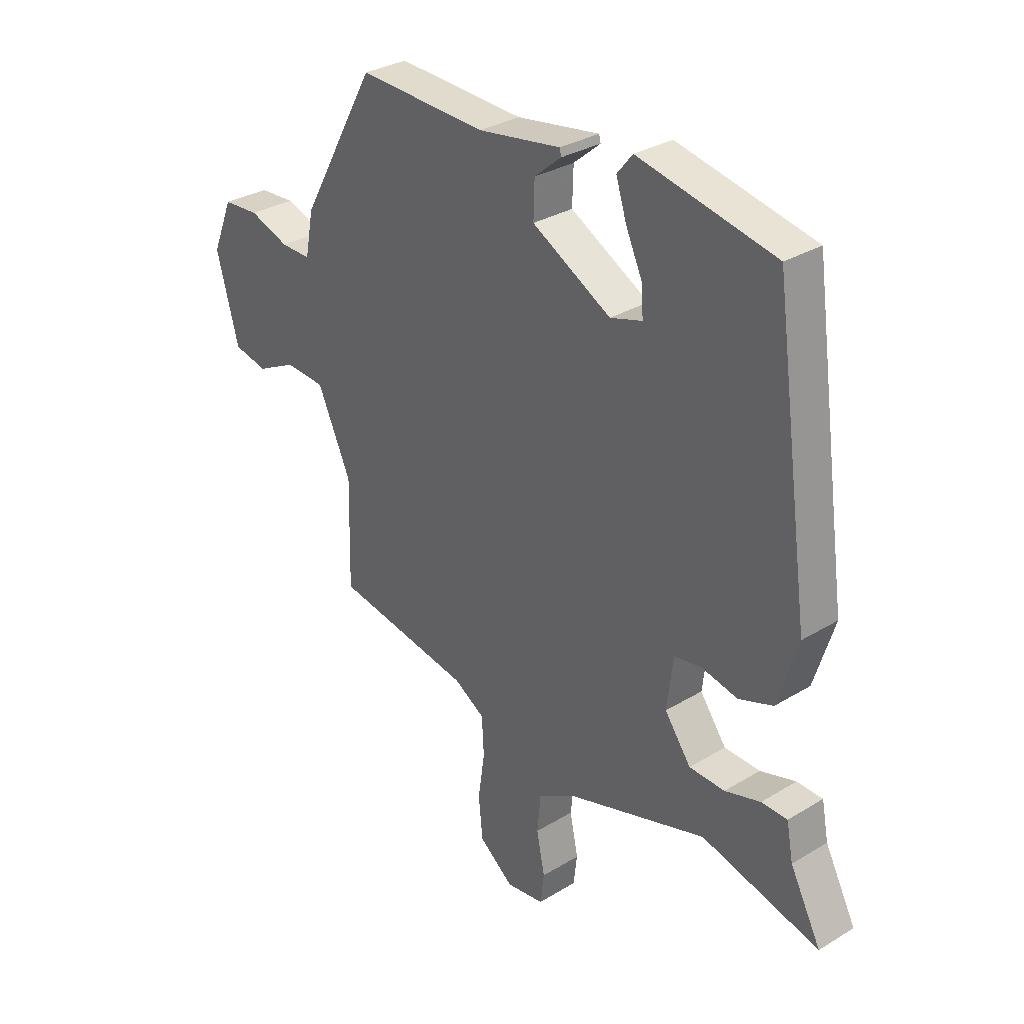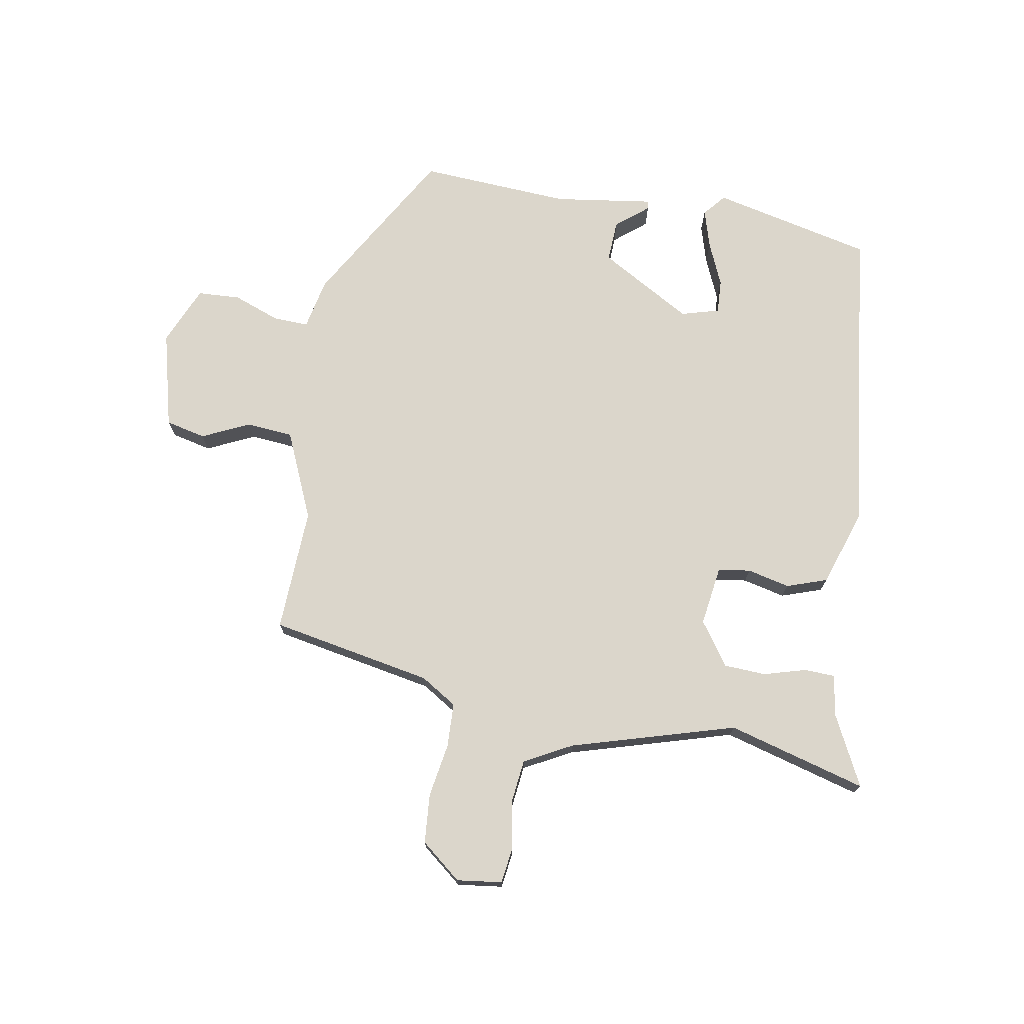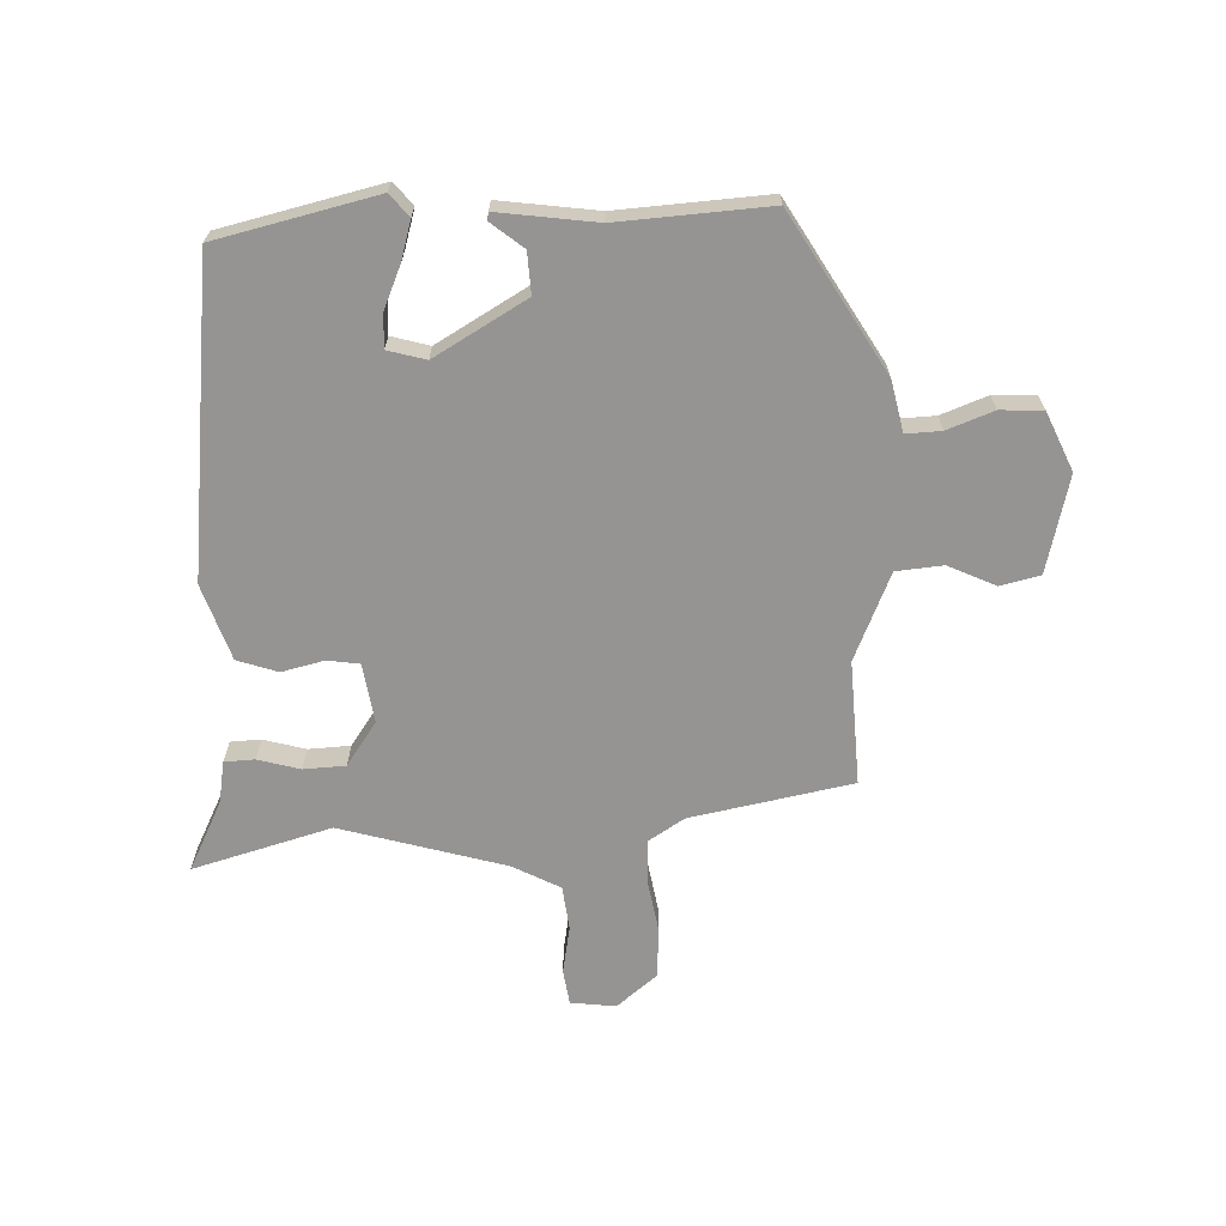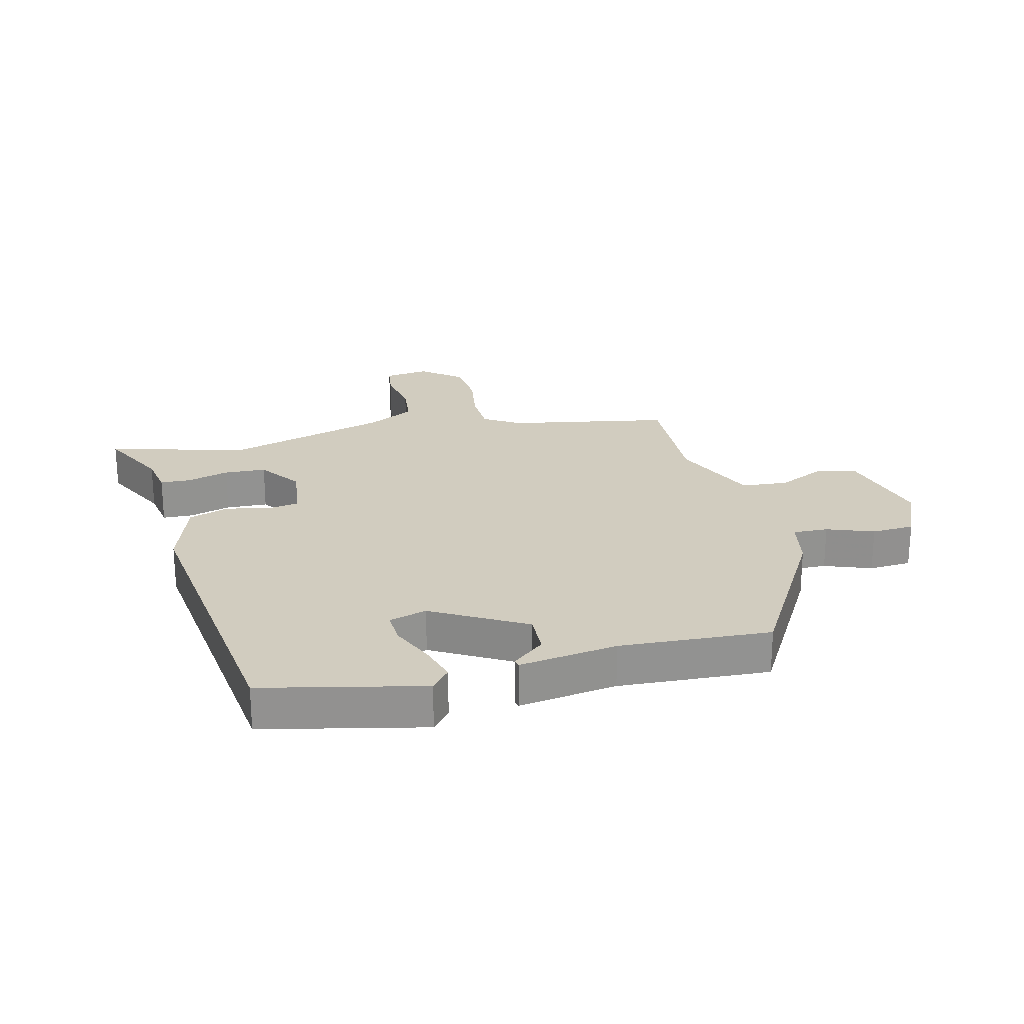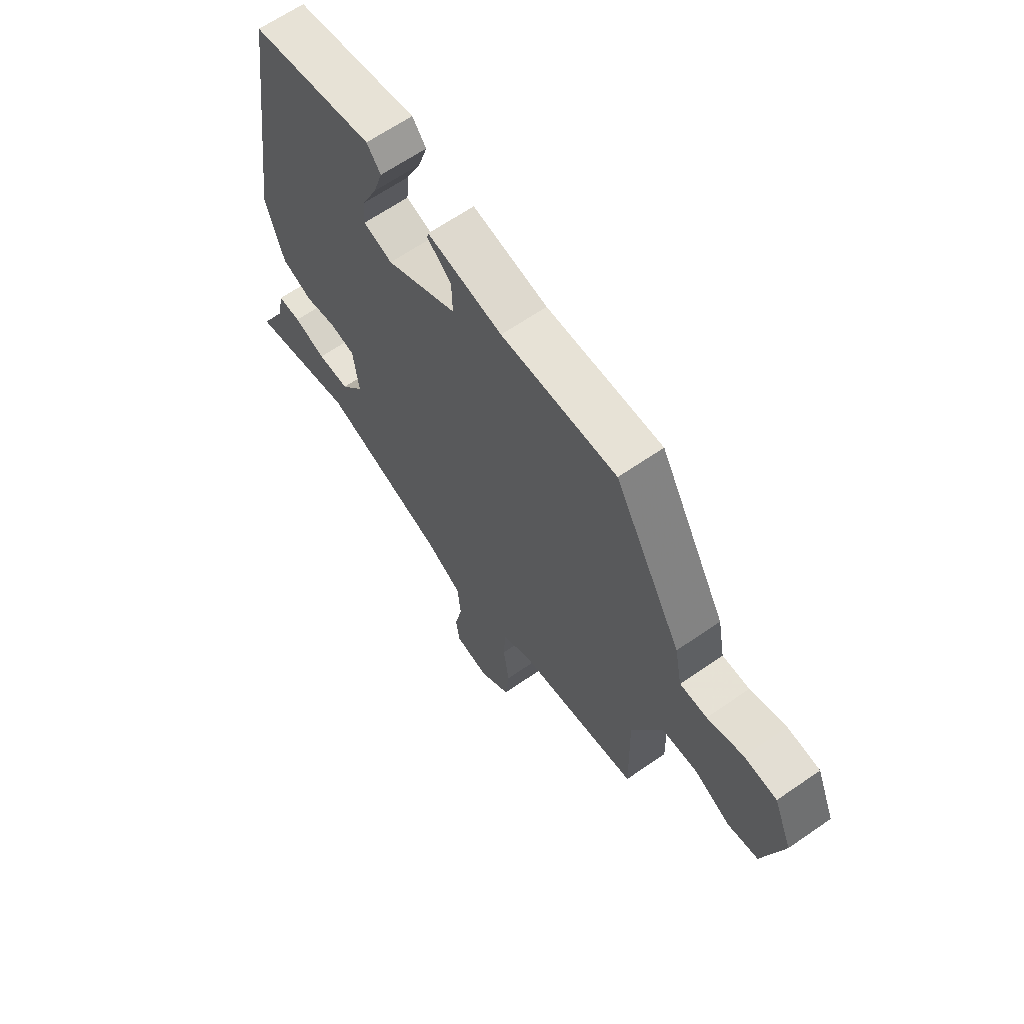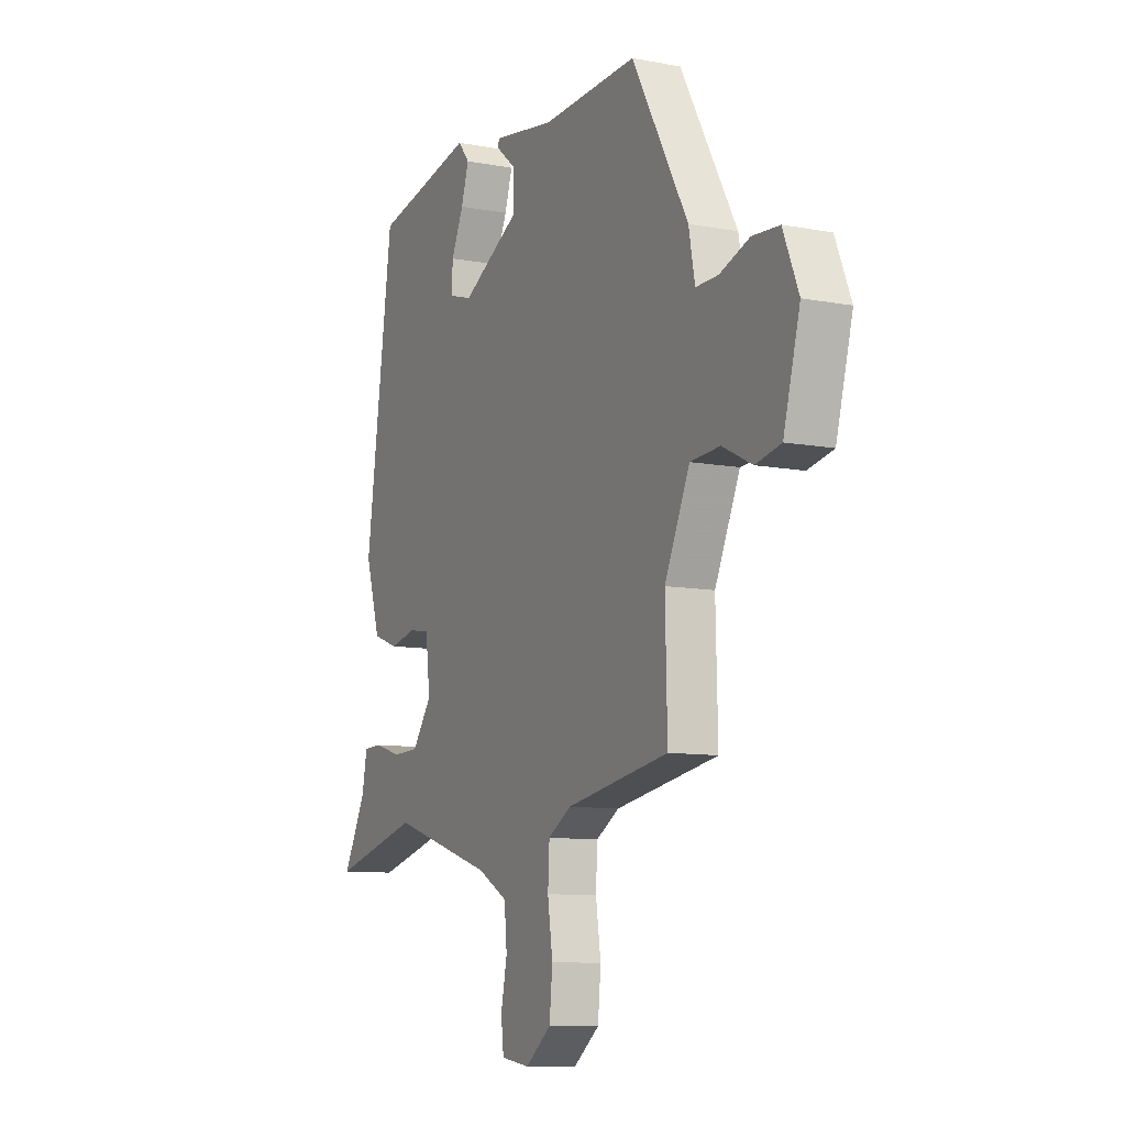
<metadata>
{"format":"obj","ext":"obj","renderer":"f3d","projection":"perspective","resolution":1024,"background":"white","views":[{"elev":31.1,"azim":-131.0,"up":"+Z"},{"elev":73.6,"azim":-169.0,"up":"+Y"},{"elev":-67.1,"azim":3.5,"up":"+Y"},{"elev":24.0,"azim":-13.0,"up":"+Y"},{"elev":64.6,"azim":55.1,"up":"+Z"},{"elev":-9.8,"azim":63.9,"up":"+Z"}]}
</metadata>
<code>
v -0.333 0.07 -0.457
v -0.562 0.07 -0.516
v -0.502 0.07 -0.402
v -0.489 0.07 -0.334
v -0.439 0.07 -0.333
v -0.37 0.07 -0.354
v -0.301 0.07 -0.352
v -0.25 0.07 -0.282
v -0.262 0.07 -0.184
v -0.315 0.07 -0.175
v -0.385 0.07 -0.19
v -0.451 0.07 -0.166
v -0.49 0.07 -0.041
v -0.418 0.07 0.471
v -0.154 0.07 0.526
v -0.124 0.07 0.489
v -0.144 0.07 0.426
v -0.176 0.07 0.356
v -0.18 0.07 0.301
v -0.118 0.07 0.282
v 0.035 0.07 0.366
v 0.033 0.07 0.434
v -0.019 0.07 0.478
v -0.016 0.07 0.491
v 0.145 0.07 0.465
v 0.393 0.07 0.475
v 0.539 0.07 0.214
v 0.555 0.07 0.13
v 0.613 0.07 0.131
v 0.69 0.07 0.158
v 0.76 0.07 0.153
v 0.8 0.07 0.056
v 0.757 0.07 -0.102
v 0.691 0.07 -0.116
v 0.614 0.07 -0.078
v 0.537 0.07 -0.083
v 0.472 0.07 -0.225
v 0.477 0.07 -0.429
v 0.21 0.07 -0.474
v 0.15 0.07 -0.51
v 0.146 0.07 -0.583
v 0.159 0.07 -0.671
v 0.151 0.07 -0.752
v 0.084 0.07 -0.804
v 0.01 0.07 -0.793
v 0.003 0.07 -0.735
v 0.019 0.07 -0.657
v 0.012 0.07 -0.584
v -0.065 0.07 -0.541
v -0.333 0 -0.457
v -0.562 0 -0.516
v -0.502 0 -0.402
v -0.489 0 -0.334
v -0.439 0 -0.333
v -0.37 0 -0.354
v -0.301 0 -0.352
v -0.25 0 -0.282
v -0.262 0 -0.184
v -0.315 0 -0.175
v -0.385 0 -0.19
v -0.451 0 -0.166
v -0.49 0 -0.041
v -0.418 0 0.471
v -0.154 0 0.526
v -0.124 0 0.489
v -0.144 0 0.426
v -0.176 0 0.356
v -0.18 0 0.301
v -0.118 0 0.282
v 0.035 0 0.366
v 0.033 0 0.434
v -0.019 0 0.478
v -0.016 0 0.491
v 0.145 0 0.465
v 0.393 0 0.475
v 0.539 0 0.214
v 0.555 0 0.13
v 0.613 0 0.131
v 0.69 0 0.158
v 0.76 0 0.153
v 0.8 0 0.056
v 0.757 0 -0.102
v 0.691 0 -0.116
v 0.614 0 -0.078
v 0.537 0 -0.083
v 0.472 0 -0.225
v 0.477 0 -0.429
v 0.21 0 -0.474
v 0.15 0 -0.51
v 0.146 0 -0.583
v 0.159 0 -0.671
v 0.151 0 -0.752
v 0.084 0 -0.804
v 0.01 0 -0.793
v 0.003 0 -0.735
v 0.019 0 -0.657
v 0.012 0 -0.584
v -0.065 0 -0.541
f 44 45 46 47
f 44 47 48
f 41 42 43 44
f 40 41 44 48
f 39 40 48 49
f 37 38 39
f 36 37 39 49
f 32 33 34 35
f 32 35 36
f 29 30 31 32
f 28 29 32 36
f 25 26 27 28
f 22 23 24 25
f 21 22 25 28
f 20 21 28 36
f 15 16 17 18
f 13 14 15 18
f 13 18 19
f 10 11 12 13
f 9 10 13 19
f 8 9 19 20
f 3 4 5 6
f 1 2 3 6
f 1 6 7
f 49 1 7 8
f 8 20 36 49
f 96 95 94 93
f 97 96 93
f 93 92 91 90
f 97 93 90 89
f 98 97 89 88
f 88 87 86
f 98 88 86 85
f 84 83 82 81
f 85 84 81
f 81 80 79 78
f 85 81 78 77
f 77 76 75 74
f 74 73 72 71
f 77 74 71 70
f 85 77 70 69
f 67 66 65 64
f 67 64 63 62
f 68 67 62
f 62 61 60 59
f 68 62 59 58
f 69 68 58 57
f 55 54 53 52
f 55 52 51 50
f 56 55 50
f 57 56 50 98
f 98 85 69 57
f 1 50 51 2
f 2 51 52 3
f 3 52 53 4
f 4 53 54 5
f 5 54 55 6
f 6 55 56 7
f 7 56 57 8
f 8 57 58 9
f 9 58 59 10
f 10 59 60 11
f 11 60 61 12
f 12 61 62 13
f 13 62 63 14
f 14 63 64 15
f 15 64 65 16
f 16 65 66 17
f 17 66 67 18
f 18 67 68 19
f 19 68 69 20
f 20 69 70 21
f 21 70 71 22
f 22 71 72 23
f 23 72 73 24
f 24 73 74 25
f 25 74 75 26
f 26 75 76 27
f 27 76 77 28
f 28 77 78 29
f 29 78 79 30
f 30 79 80 31
f 31 80 81 32
f 32 81 82 33
f 33 82 83 34
f 34 83 84 35
f 35 84 85 36
f 36 85 86 37
f 37 86 87 38
f 38 87 88 39
f 39 88 89 40
f 40 89 90 41
f 41 90 91 42
f 42 91 92 43
f 43 92 93 44
f 44 93 94 45
f 45 94 95 46
f 46 95 96 47
f 47 96 97 48
f 48 97 98 49
f 49 98 50 1

</code>
